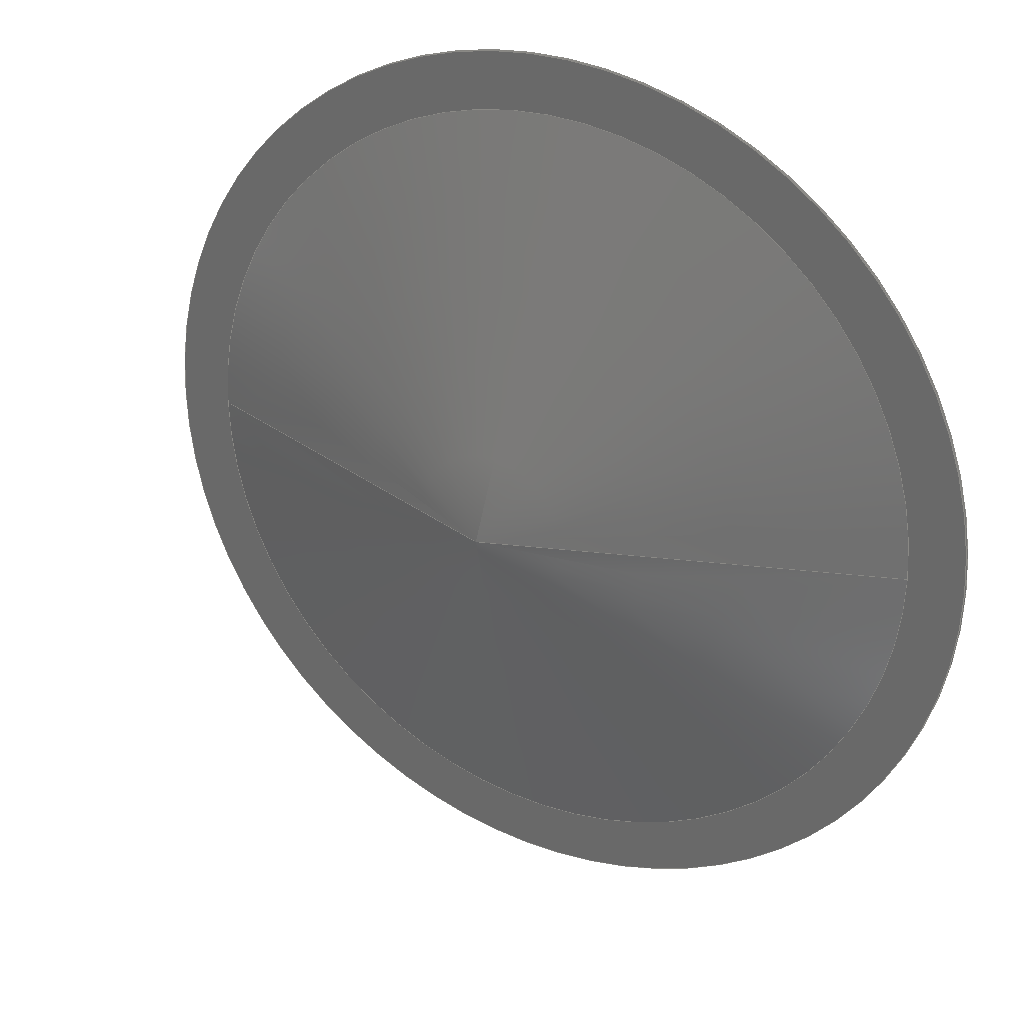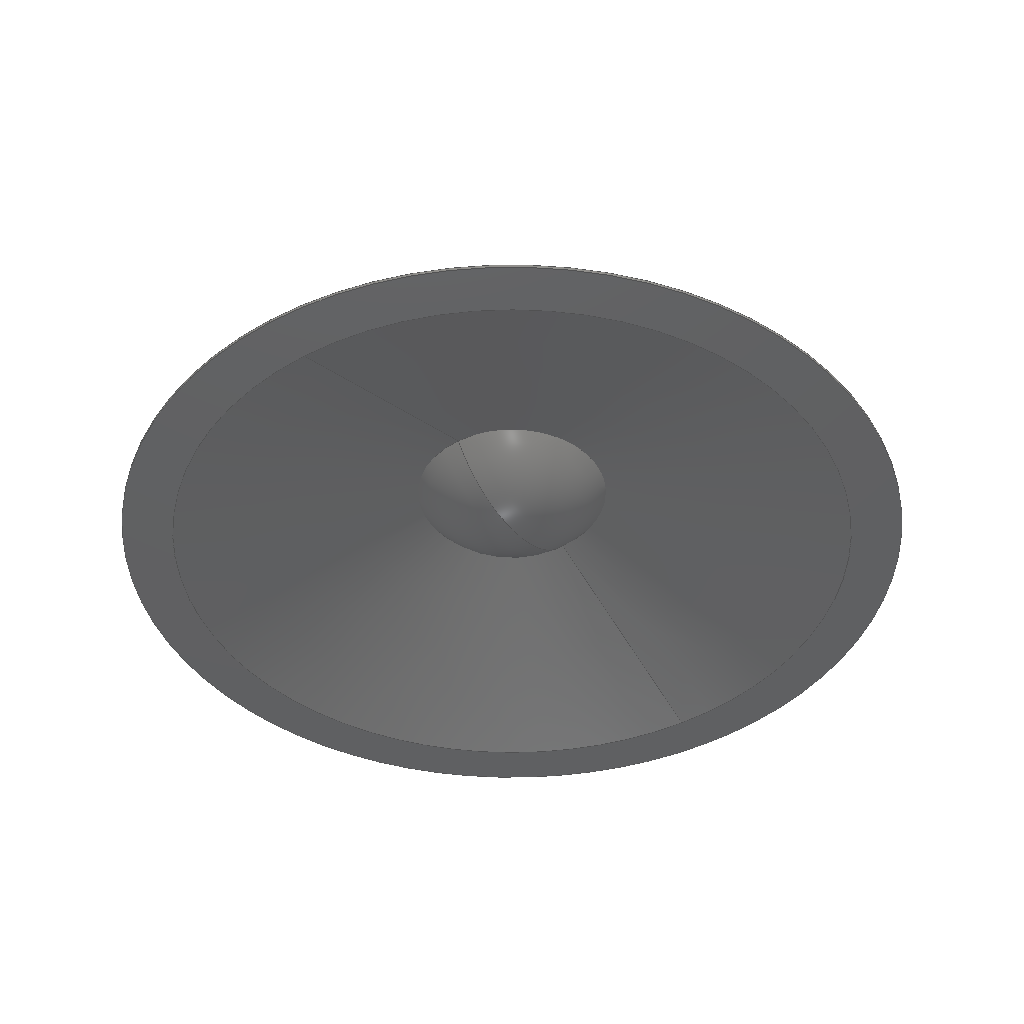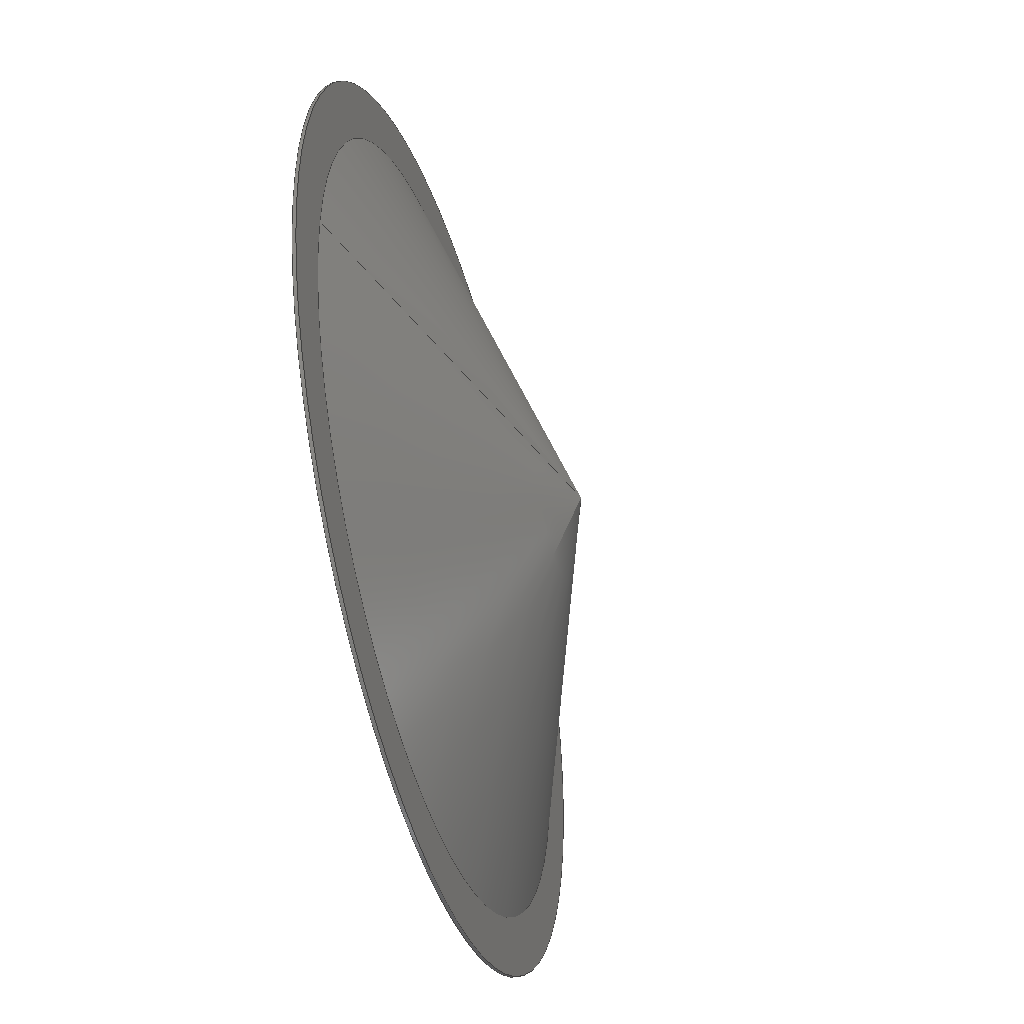
<metadata>
{"format":"step","ext":"stp","renderer":"f3d","projection":"perspective","resolution":1024,"background":"white","views":[{"elev":28.0,"azim":-150.3,"up":"+Z"},{"elev":-41.6,"azim":123.7,"up":"+Y"},{"elev":-46.3,"azim":105.8,"up":"+Z"}]}
</metadata>
<code>
ISO-10303-21;
DATA;
#1=CARTESIAN_POINT('POINT1',(-2.755e-15,
   4.629,-3.374e-31));
#2=VERTEX_POINT('VERTEX1',#1);
#3=CARTESIAN_POINT('POINT2',(11.86,10.44
   ,1.452e-15));
#4=VERTEX_POINT('VERTEX2',#3);
#5=CARTESIAN_POINT('POS1',(0,19.63,0));
#6=DIRECTION('DIR1',(-1.225e-16,0,1));
#7=DIRECTION('DIR2',(-1.837e-16,-1,
   -2.249e-32));
#8=AXIS2_PLACEMENT_3D('AXIS1',#5,#6,#7);
#9=CIRCLE('ELLIPSE1',#8,15);
#10=EDGE_CURVE('EDGE1',#2,#4,#9,.T.);
#11=ORIENTED_EDGE('COEDGE1',*,*,#10,.F.);
#12=CARTESIAN_POINT('POINT3',(-11.86,
   10.44,0));
#13=VERTEX_POINT('VERTEX3',#12);
#14=CARTESIAN_POINT('POS2',(0,19.63,0));
#15=DIRECTION('DIR3',(2.449e-16,0,-1));
#16=DIRECTION('DIR4',(1.837e-16,-1,
   4.499e-32));
#17=AXIS2_PLACEMENT_3D('AXIS2',#14,#15,#16);
#18=CIRCLE('ELLIPSE2',#17,15);
#19=EDGE_CURVE('EDGE2',#2,#13,#18,.T.);
#20=ORIENTED_EDGE('COEDGE2',*,*,#19,.T.);
#21=CARTESIAN_POINT('POS3',(0,10.44,0));
#22=DIRECTION('DIR5',(0,1,0));
#23=DIRECTION('DIR6',(-1,0,0));
#24=AXIS2_PLACEMENT_3D('AXIS3',#21,#22,#23);
#25=CIRCLE('ELLIPSE3',#24,11.86);
#26=EDGE_CURVE('EDGE3',#13,#4,#25,.F.);
#27=ORIENTED_EDGE('COEDGE3',*,*,#26,.T.);
#28=EDGE_LOOP('NONE',(#11,#20,#27));
#29=FACE_BOUND('LOOP1',#28,.T.);
#30=CARTESIAN_POINT('POS4',(0,19.63,0));
#31=DIRECTION('DIR7',(0,0,1));
#32=DIRECTION('DIR8',(1,0,0));
#33=AXIS2_PLACEMENT_3D('AXIS4',#30,#31,#32);
#34=SPHERICAL_SURFACE('SPHERE_SURF1',#33,15);
#35=ADVANCED_FACE('FACE1',(#29),#34,.T.);
#36=ORIENTED_EDGE('COEDGE4',*,*,#19,.F.);
#37=ORIENTED_EDGE('COEDGE5',*,*,#10,.T.);
#38=CARTESIAN_POINT('POS5',(0,10.44,0));
#39=DIRECTION('DIR9',(0,1,0));
#40=DIRECTION('DIR10',(-1,0,0));
#41=AXIS2_PLACEMENT_3D('AXIS5',#38,#39,#40);
#42=CIRCLE('ELLIPSE4',#41,11.86);
#43=EDGE_CURVE('EDGE4',#4,#13,#42,.F.);
#44=ORIENTED_EDGE('COEDGE6',*,*,#43,.T.);
#45=EDGE_LOOP('NONE',(#36,#37,#44));
#46=FACE_BOUND('LOOP1',#45,.T.);
#47=ADVANCED_FACE('FACE2',(#46),#34,.T.);
#48=CARTESIAN_POINT('POINT4',(-41.44,0,
   -1.015e-14));
#49=VERTEX_POINT('VERTEX4',#48);
#50=CARTESIAN_POINT('POS6',(-41.44,0,
   -1.015e-14));
#51=DIRECTION('DIR11',(0.943,0.3329,
   2.31e-16));
#52=VECTOR('VEC1',#51,1);
#53=LINE('STRAIGHT1',#50,#52);
#54=EDGE_CURVE('EDGE5',#49,#13,#53,.T.);
#55=ORIENTED_EDGE('COEDGE7',*,*,#54,.F.);
#56=CARTESIAN_POINT('POINT5',(41.44,0,
   5.075e-15));
#57=VERTEX_POINT('VERTEX5',#56);
#58=CARTESIAN_POINT('POS7',(0,0,0));
#59=DIRECTION('DIR12',(0,-1,0));
#60=DIRECTION('DIR13',(-1,0,0));
#61=AXIS2_PLACEMENT_3D('AXIS6',#58,#59,#60);
#62=CIRCLE('ELLIPSE5',#61,41.44);
#63=EDGE_CURVE('EDGE6',#57,#49,#62,.F.);
#64=ORIENTED_EDGE('COEDGE8',*,*,#63,.F.);
#65=CARTESIAN_POINT('POS8',(41.44,0,
   5.075e-15));
#66=DIRECTION('DIR14',(-0.943,0.3329,
   -1.155e-16));
#67=VECTOR('VEC2',#66,1);
#68=LINE('STRAIGHT2',#65,#67);
#69=EDGE_CURVE('EDGE7',#57,#4,#68,.T.);
#70=ORIENTED_EDGE('COEDGE9',*,*,#69,.T.);
#71=ORIENTED_EDGE('COEDGE10',*,*,#26,.F.);
#72=EDGE_LOOP('NONE',(#55,#64,#70,#71));
#73=FACE_BOUND('LOOP1',#72,.T.);
#74=CARTESIAN_POINT('POS9',(0,13.63,0));
#75=DIRECTION('DIR15',(0,-1,0));
#76=DIRECTION('DIR16',(-1,0,0));
#77=AXIS2_PLACEMENT_3D('AXIS7',#74,#75,#76);
#78=CONICAL_SURFACE('CONE_SURF1',#77,2.833,
   1.231);
#79=ADVANCED_FACE('FACE3',(#73),#78,.F.);
#80=ORIENTED_EDGE('COEDGE11',*,*,#69,.F.);
#81=CARTESIAN_POINT('POS10',(0,0,0));
#82=DIRECTION('DIR17',(0,-1,0));
#83=DIRECTION('DIR18',(-1,0,0));
#84=AXIS2_PLACEMENT_3D('AXIS8',#81,#82,#83);
#85=CIRCLE('ELLIPSE6',#84,41.44);
#86=EDGE_CURVE('EDGE8',#57,#49,#85,.T.);
#87=ORIENTED_EDGE('COEDGE12',*,*,#86,.T.);
#88=ORIENTED_EDGE('COEDGE13',*,*,#54,.T.);
#89=ORIENTED_EDGE('COEDGE14',*,*,#43,.F.);
#90=EDGE_LOOP('NONE',(#80,#87,#88,#89));
#91=FACE_BOUND('LOOP1',#90,.T.);
#92=ADVANCED_FACE('FACE4',(#91),#78,.F.);
#93=CARTESIAN_POINT('POINT6',(41.5,0.35,
   5.082e-15));
#94=VERTEX_POINT('VERTEX6',#93);
#95=CARTESIAN_POINT('POINT7',(-41.5,0.35,
   -1.016e-14));
#96=VERTEX_POINT('VERTEX7',#95);
#97=CARTESIAN_POINT('POS11',(0,0.35,0));
#98=DIRECTION('DIR19',(0,-1,0));
#99=DIRECTION('DIR20',(-1,0,0));
#100=AXIS2_PLACEMENT_3D('AXIS9',#97,#98,#99);
#101=CIRCLE('ELLIPSE7',#100,41.5);
#102=EDGE_CURVE('EDGE9',#94,#96,#101,.F.);
#103=ORIENTED_EDGE('COEDGE15',*,*,#102,.T.);
#104=CARTESIAN_POINT('POINT8',(0,15,0));
#105=VERTEX_POINT('VERTEX8',#104);
#106=CARTESIAN_POINT('POS12',(-41.5,0.35,
   -1.016e-14));
#107=DIRECTION('DIR21',(0.943,0.3329,
   2.31e-16));
#108=VECTOR('VEC3',#107,1);
#109=LINE('STRAIGHT3',#106,#108);
#110=EDGE_CURVE('EDGE10',#96,#105,#109,.T.);
#111=ORIENTED_EDGE('COEDGE16',*,*,#110,.T.);
#112=CARTESIAN_POINT('POS13',(41.5,0.35,
   5.082e-15));
#113=DIRECTION('DIR22',(-0.943,0.3329,
   -1.155e-16));
#114=VECTOR('VEC4',#113,1);
#115=LINE('STRAIGHT4',#112,#114);
#116=EDGE_CURVE('EDGE11',#94,#105,#115,.T.);
#117=ORIENTED_EDGE('COEDGE17',*,*,#116,.F.);
#118=EDGE_LOOP('NONE',(#103,#111,#117));
#119=FACE_BOUND('LOOP1',#118,.T.);
#120=CARTESIAN_POINT('POS14',(0,14,0));
#121=DIRECTION('DIR23',(0,-1,0));
#122=DIRECTION('DIR24',(-1,0,0));
#123=AXIS2_PLACEMENT_3D('AXIS10',#120,#121,#122);
#124=CONICAL_SURFACE('CONE_SURF2',#123,2.833,
   1.231);
#125=ADVANCED_FACE('FACE5',(#119),#124,.T.);
#126=ORIENTED_EDGE('COEDGE18',*,*,#110,.F.);
#127=CARTESIAN_POINT('POS15',(0,0.35,0));
#128=DIRECTION('DIR25',(0,-1,0));
#129=DIRECTION('DIR26',(-1,0,0));
#130=AXIS2_PLACEMENT_3D('AXIS11',#127,#128,#129);
#131=CIRCLE('ELLIPSE8',#130,41.5);
#132=EDGE_CURVE('EDGE12',#94,#96,#131,.T.);
#133=ORIENTED_EDGE('COEDGE19',*,*,#132,.F.);
#134=ORIENTED_EDGE('COEDGE20',*,*,#116,.T.);
#135=EDGE_LOOP('NONE',(#126,#133,#134));
#136=FACE_BOUND('LOOP1',#135,.T.);
#137=ADVANCED_FACE('FACE6',(#136),#124,.T.);
#138=CARTESIAN_POINT('POINT9',(47.5,0,5.817e-15)
   );
#139=VERTEX_POINT('VERTEX9',#138);
#140=CARTESIAN_POINT('POINT10',(-47.5,0,
   -1.163e-14));
#141=VERTEX_POINT('VERTEX10',#140);
#142=CARTESIAN_POINT('POS16',(0,0,0));
#143=DIRECTION('DIR27',(0,1,0));
#144=DIRECTION('DIR28',(-1,0,0));
#145=AXIS2_PLACEMENT_3D('AXIS12',#142,#143,#144);
#146=CIRCLE('ELLIPSE9',#145,47.5);
#147=EDGE_CURVE('EDGE13',#139,#141,#146,.F.);
#148=ORIENTED_EDGE('COEDGE21',*,*,#147,.T.);
#149=CARTESIAN_POINT('POS17',(0,0,0));
#150=DIRECTION('DIR29',(0,1,0));
#151=DIRECTION('DIR30',(-1,0,0));
#152=AXIS2_PLACEMENT_3D('AXIS13',#149,#150,#151);
#153=CIRCLE('ELLIPSE10',#152,47.5);
#154=EDGE_CURVE('EDGE14',#139,#141,#153,.T.);
#155=ORIENTED_EDGE('COEDGE22',*,*,#154,.F.);
#156=EDGE_LOOP('NONE',(#148,#155));
#157=FACE_BOUND('LOOP1',#156,.T.);
#158=ORIENTED_EDGE('COEDGE23',*,*,#86,.F.);
#159=ORIENTED_EDGE('COEDGE24',*,*,#63,.T.);
#160=EDGE_LOOP('NONE',(#158,#159));
#161=FACE_BOUND('LOOP1',#160,.T.);
#162=CARTESIAN_POINT('POS18',(0,0,0));
#163=DIRECTION('DIR31',(0,-1,0));
#164=DIRECTION('DIR32',(1,0,0));
#165=AXIS2_PLACEMENT_3D('AXIS14',#162,#163,#164);
#166=PLANE('PLANE1',#165);
#167=ADVANCED_FACE('FACE7',(#157,#161),#166,.T.);
#168=ORIENTED_EDGE('COEDGE25',*,*,#154,.T.);
#169=CARTESIAN_POINT('POINT11',(-47.5,0.35,0));
#170=VERTEX_POINT('VERTEX11',#169);
#171=CARTESIAN_POINT('POS19',(-47.5,0,-1.163e-14
   ));
#172=DIRECTION('DIR33',(0,1,0));
#173=VECTOR('VEC5',#172,1);
#174=LINE('STRAIGHT5',#171,#173);
#175=EDGE_CURVE('EDGE15',#141,#170,#174,.T.);
#176=ORIENTED_EDGE('COEDGE26',*,*,#175,.T.);
#177=CARTESIAN_POINT('POINT12',(47.5,0.35,
   5.817e-15));
#178=VERTEX_POINT('VERTEX12',#177);
#179=CARTESIAN_POINT('POS20',(0,0.35,0));
#180=DIRECTION('DIR34',(0,-1,0));
#181=DIRECTION('DIR35',(-1,0,0));
#182=AXIS2_PLACEMENT_3D('AXIS15',#179,#180,#181);
#183=CIRCLE('ELLIPSE11',#182,47.5);
#184=EDGE_CURVE('EDGE16',#178,#170,#183,.F.);
#185=ORIENTED_EDGE('COEDGE27',*,*,#184,.F.);
#186=CARTESIAN_POINT('POS21',(47.5,0,5.817e-15))
   ;
#187=DIRECTION('DIR36',(0,1,0));
#188=VECTOR('VEC6',#187,1);
#189=LINE('STRAIGHT6',#186,#188);
#190=EDGE_CURVE('EDGE17',#139,#178,#189,.T.);
#191=ORIENTED_EDGE('COEDGE28',*,*,#190,.F.);
#192=EDGE_LOOP('NONE',(#168,#176,#185,#191));
#193=FACE_BOUND('LOOP1',#192,.T.);
#194=CARTESIAN_POINT('POS22',(0,15.75,0));
#195=DIRECTION('DIR37',(0,-1,0));
#196=DIRECTION('DIR38',(-1,0,0));
#197=AXIS2_PLACEMENT_3D('AXIS16',#194,#195,#196);
#198=CYLINDRICAL_SURFACE('CONE_SURF3',#197,47.5);
#199=ADVANCED_FACE('FACE8',(#193),#198,.T.);
#200=ORIENTED_EDGE('COEDGE29',*,*,#184,.T.);
#201=CARTESIAN_POINT('POS23',(0,0.35,0));
#202=DIRECTION('DIR39',(0,1,0));
#203=DIRECTION('DIR40',(-1,0,0));
#204=AXIS2_PLACEMENT_3D('AXIS17',#201,#202,#203);
#205=CIRCLE('ELLIPSE12',#204,47.5);
#206=EDGE_CURVE('EDGE18',#178,#170,#205,.F.);
#207=ORIENTED_EDGE('COEDGE30',*,*,#206,.F.);
#208=EDGE_LOOP('NONE',(#200,#207));
#209=FACE_BOUND('LOOP1',#208,.T.);
#210=ORIENTED_EDGE('COEDGE31',*,*,#132,.T.);
#211=ORIENTED_EDGE('COEDGE32',*,*,#102,.F.);
#212=EDGE_LOOP('NONE',(#210,#211));
#213=FACE_BOUND('LOOP1',#212,.T.);
#214=CARTESIAN_POINT('POS24',(0,0.35,0));
#215=DIRECTION('DIR41',(0,-1,0));
#216=DIRECTION('DIR42',(1,0,0));
#217=AXIS2_PLACEMENT_3D('AXIS18',#214,#215,#216);
#218=PLANE('PLANE2',#217);
#219=ADVANCED_FACE('FACE9',(#209,#213),#218,.F.);
#220=ORIENTED_EDGE('COEDGE33',*,*,#206,.T.);
#221=ORIENTED_EDGE('COEDGE34',*,*,#175,.F.);
#222=ORIENTED_EDGE('COEDGE35',*,*,#147,.F.);
#223=ORIENTED_EDGE('COEDGE36',*,*,#190,.T.);
#224=EDGE_LOOP('NONE',(#220,#221,#222,#223));
#225=FACE_BOUND('LOOP1',#224,.T.);
#226=ADVANCED_FACE('FACE10',(#225),#198,.T.);
#227=CLOSED_SHELL('SHELL1',(#35,#47,#79,#92,#125,#137,#167,#199,#219,
   #226));
#228=MANIFOLD_SOLID_BREP('LUMP1',#227);
#229=ADVANCED_BREP_SHAPE_REPRESENTATION('BODY0',(#228),#230);
#230=(GEOMETRIC_REPRESENTATION_CONTEXT(3) 
   GLOBAL_UNCERTAINTY_ASSIGNED_CONTEXT((#231)) 
   GLOBAL_UNIT_ASSIGNED_CONTEXT((#232,#233,#234)) REPRESENTATION_CONTEXT
   ('',''));
#231=UNCERTAINTY_MEASURE_WITH_UNIT(LENGTH_MEASURE(1e-06),#232,'','');
#232=(LENGTH_UNIT() NAMED_UNIT(*) SI_UNIT(.MILLI.,.METRE.));
#233=(NAMED_UNIT(*) PLANE_ANGLE_UNIT() SI_UNIT($,.RADIAN.));
#234=(NAMED_UNIT(*) SI_UNIT($,.STERADIAN.) SOLID_ANGLE_UNIT());
#235=APPLICATION_CONTEXT(
   'CONFIGURATION CONTROLLED 3D DESIGNS OF MECHANICAL PARTS AND 
ASSEMBLIES');
#236=APPLICATION_PROTOCOL_DEFINITION('INTERNATIONAL STANDARD',
   'config_control_design',1994,#235);
#237=MECHANICAL_CONTEXT('MECHANICAL_CONTEXT_NAME',#235,'mechanical');
#238=PRODUCT('PRODUCT_ID_1','PRODUCT_NAME_1','PRODUCT_DESCRIPTION',(#237
   ));
#239=PRODUCT_RELATED_PRODUCT_CATEGORY('detail',
   'PRODUCT_RELATED_PRODUCT_CATEGORY_DESCRIPTION',(#238));
#240=PERSON_AND_ORGANIZATION_ROLE('design_owner');
#241=CC_DESIGN_PERSON_AND_ORGANIZATION_ASSIGNMENT(#244,#240,(#238));
#242=PERSON('ID_1','PERSON_LAST_NAME','PERSON_FIRST_NAME',$,$,$);
#243=ORGANIZATION('ORGANIZATION_ID','ORGANIZATION_NAME',
   'ORGANIZATION_DESCRIPTION');
#244=PERSON_AND_ORGANIZATION(#242,#243);
#245=PRODUCT_DEFINITION_FORMATION_WITH_SPECIFIED_SOURCE(
   'PRODUCT_DEFINITION_FORMATION_ID',
   'PRODUCT_DEFINITION_FORMATION_DESCRIPTION',#238,.NOT_KNOWN.);
#246=PERSON_AND_ORGANIZATION_ROLE('creator');
#247=CC_DESIGN_PERSON_AND_ORGANIZATION_ASSIGNMENT(#250,#246,(#245));
#248=PERSON('ID_2','PERSON_LAST_NAME','PERSON_FIRST_NAME',$,$,$);
#249=ORGANIZATION('ORGANIZATION_ID','ORGANIZATION_NAME',
   'ORGANIZATION_DESCRIPTION');
#250=PERSON_AND_ORGANIZATION(#248,#249);
#251=PERSON_AND_ORGANIZATION_ROLE('part_supplier');
#252=CC_DESIGN_PERSON_AND_ORGANIZATION_ASSIGNMENT(#255,#251,(#245));
#253=PERSON('ID_3','PERSON_LAST_NAME','PERSON_FIRST_NAME',$,$,$);
#254=ORGANIZATION('ORGANIZATION_ID','ORGANIZATION_NAME',
   'ORGANIZATION_DESCRIPTION');
#255=PERSON_AND_ORGANIZATION(#253,#254);
#256=APPROVAL_STATUS('approved');
#257=APPROVAL(#256,'APPROVAL_LEVEL');
#258=CC_DESIGN_APPROVAL(#257,(#245));
#259=APPROVAL_ROLE('APPROVAL_ROLE');
#260=APPROVAL_PERSON_ORGANIZATION(#263,#257,#259);
#261=PERSON('ID_4','PERSON_LAST_NAME','PERSON_FIRST_NAME',$,$,$);
#262=ORGANIZATION('ORGANIZATION_ID','ORGANIZATION_NAME',
   'ORGANIZATION_DESCRIPTION');
#263=PERSON_AND_ORGANIZATION(#261,#262);
#264=APPROVAL_DATE_TIME(#268,#257);
#265=CALENDAR_DATE(1997,1,1);
#266=COORDINATED_UNIVERSAL_TIME_OFFSET(0,0,.AHEAD.);
#267=LOCAL_TIME(0,0,0,#266);
#268=DATE_AND_TIME(#265,#267);
#269=SECURITY_CLASSIFICATION_LEVEL('classified');
#270=SECURITY_CLASSIFICATION('SECURITY_CLASSIFICATION_NAME',
   'SECURITY_CLASSIFICATION_PURPOSE',#269);
#271=CC_DESIGN_SECURITY_CLASSIFICATION(#270,(#245));
#272=APPROVAL_STATUS('approved');
#273=APPROVAL(#272,'APPROVAL_LEVEL');
#274=CC_DESIGN_APPROVAL(#273,(#270));
#275=APPROVAL_ROLE('APPROVAL_ROLE');
#276=APPROVAL_PERSON_ORGANIZATION(#279,#273,#275);
#277=PERSON('ID_5','PERSON_LAST_NAME','PERSON_FIRST_NAME',$,$,$);
#278=ORGANIZATION('ORGANIZATION_ID','ORGANIZATION_NAME',
   'ORGANIZATION_DESCRIPTION');
#279=PERSON_AND_ORGANIZATION(#277,#278);
#280=APPROVAL_DATE_TIME(#284,#273);
#281=CALENDAR_DATE(1997,1,1);
#282=COORDINATED_UNIVERSAL_TIME_OFFSET(0,0,.AHEAD.);
#283=LOCAL_TIME(0,0,0,#282);
#284=DATE_AND_TIME(#281,#283);
#285=PERSON_AND_ORGANIZATION_ROLE('classification_officer');
#286=CC_DESIGN_PERSON_AND_ORGANIZATION_ASSIGNMENT(#289,#285,(#270));
#287=PERSON('ID_6','PERSON_LAST_NAME','PERSON_FIRST_NAME',$,$,$);
#288=ORGANIZATION('ORGANIZATION_ID','ORGANIZATION_NAME',
   'ORGANIZATION_DESCRIPTION');
#289=PERSON_AND_ORGANIZATION(#287,#288);
#290=DATE_TIME_ROLE('classification_date');
#291=CC_DESIGN_DATE_AND_TIME_ASSIGNMENT(#295,#290,(#270));
#292=CALENDAR_DATE(1997,1,1);
#293=COORDINATED_UNIVERSAL_TIME_OFFSET(0,0,.AHEAD.);
#294=LOCAL_TIME(0,0,0,#293);
#295=DATE_AND_TIME(#292,#294);
#296=DESIGN_CONTEXT('DESIGN_CONTEXT_NAME',#235,'design');
#297=PRODUCT_DEFINITION('PRODUCT_DEFINITION_ID',
   'PRODUCT_DEFINITION_DESCRIPTION',#245,#296);
#298=PERSON_AND_ORGANIZATION_ROLE('creator');
#299=CC_DESIGN_PERSON_AND_ORGANIZATION_ASSIGNMENT(#302,#298,(#297));
#300=PERSON('ID_7','PERSON_LAST_NAME','PERSON_FIRST_NAME',$,$,$);
#301=ORGANIZATION('ORGANIZATION_ID','ORGANIZATION_NAME',
   'ORGANIZATION_DESCRIPTION');
#302=PERSON_AND_ORGANIZATION(#300,#301);
#303=DATE_TIME_ROLE('creation_date');
#304=CC_DESIGN_DATE_AND_TIME_ASSIGNMENT(#308,#303,(#297));
#305=CALENDAR_DATE(1997,1,1);
#306=COORDINATED_UNIVERSAL_TIME_OFFSET(0,0,.AHEAD.);
#307=LOCAL_TIME(0,0,0,#306);
#308=DATE_AND_TIME(#305,#307);
#309=APPROVAL_STATUS('approved');
#310=APPROVAL(#309,'APPROVAL_LEVEL');
#311=CC_DESIGN_APPROVAL(#310,(#297));
#312=APPROVAL_ROLE('APPROVAL_ROLE');
#313=APPROVAL_PERSON_ORGANIZATION(#316,#310,#312);
#314=PERSON('ID_8','PERSON_LAST_NAME','PERSON_FIRST_NAME',$,$,$);
#315=ORGANIZATION('ORGANIZATION_ID','ORGANIZATION_NAME',
   'ORGANIZATION_DESCRIPTION');
#316=PERSON_AND_ORGANIZATION(#314,#315);
#317=APPROVAL_DATE_TIME(#321,#310);
#318=CALENDAR_DATE(1997,1,1);
#319=COORDINATED_UNIVERSAL_TIME_OFFSET(0,0,.AHEAD.);
#320=LOCAL_TIME(0,0,0,#319);
#321=DATE_AND_TIME(#318,#320);
#322=PRODUCT_DEFINITION_SHAPE('PRODUCT_DEFINITION_SHAPE_NAME',
   'PRODUCT_DEFINITION_SHAPE_DESCRIPTION',#297);
#323=SHAPE_DEFINITION_REPRESENTATION(#322,#229);
ENDSEC;
END-ISO-10303-21;
                
                  
               
                   
                    
     
                

</code>
